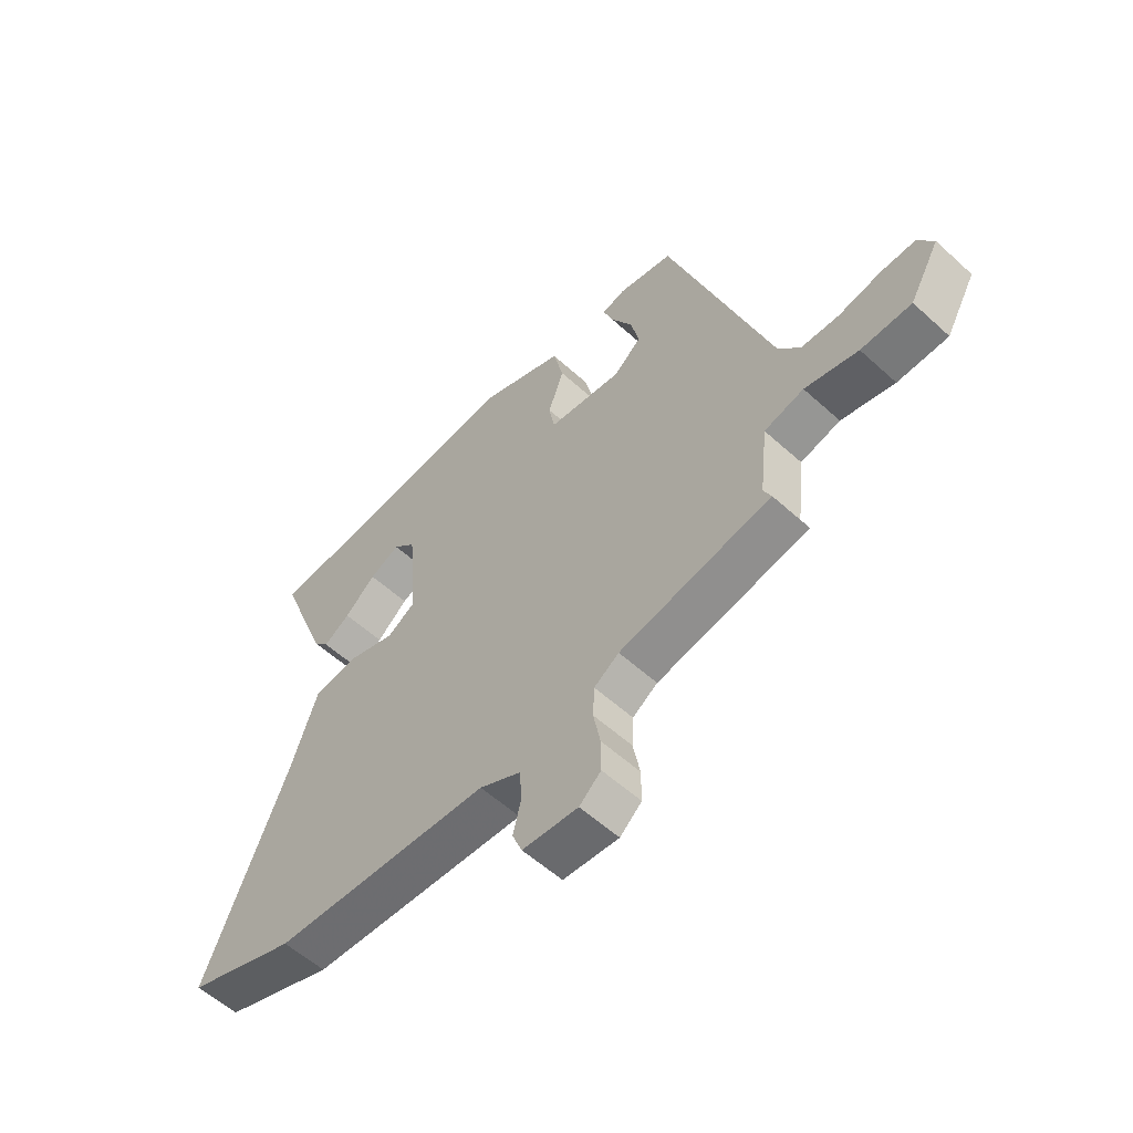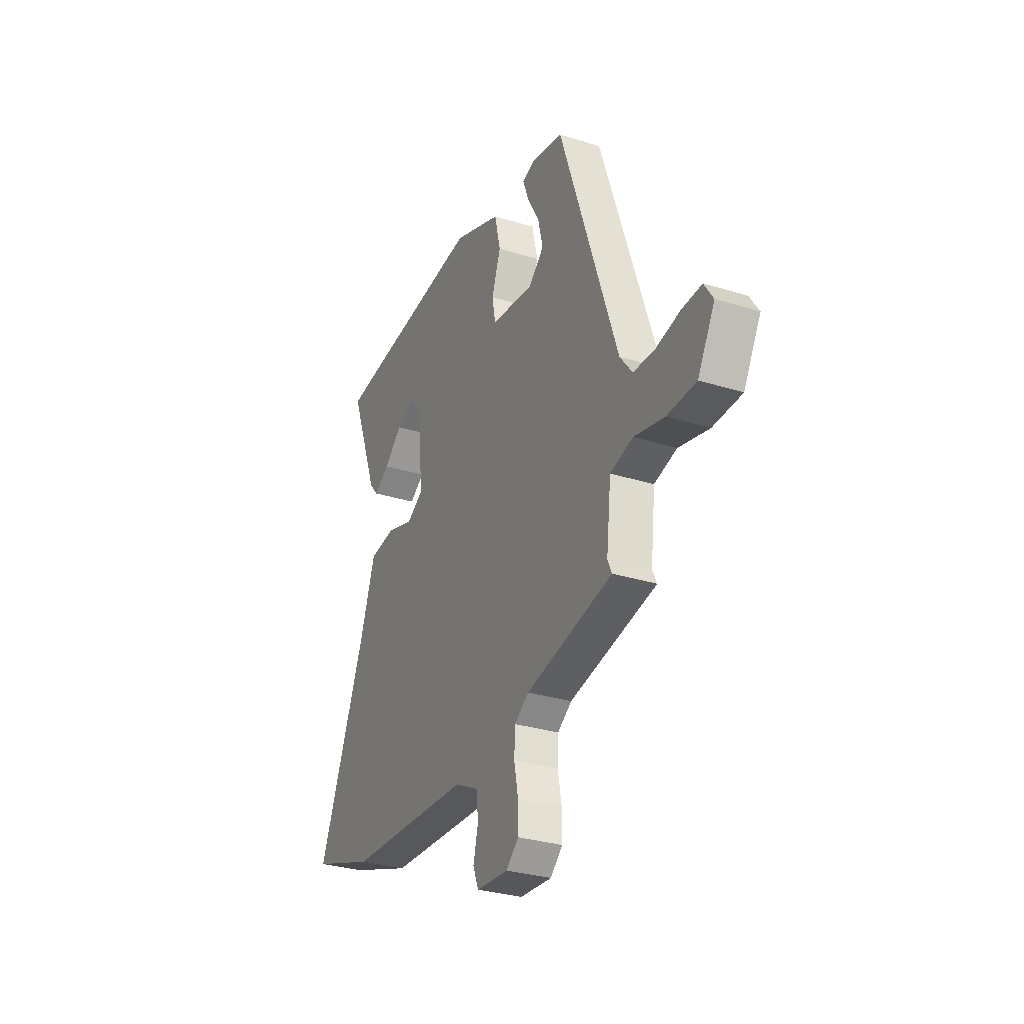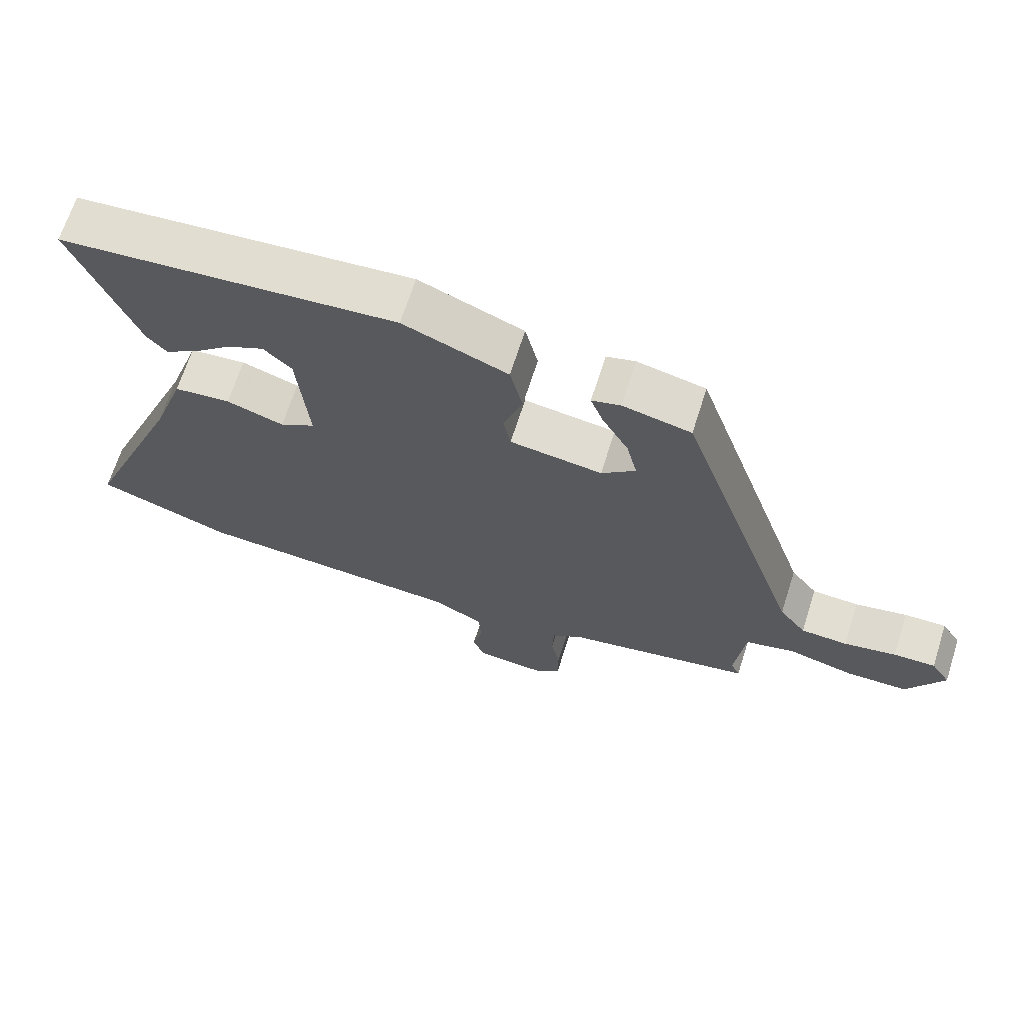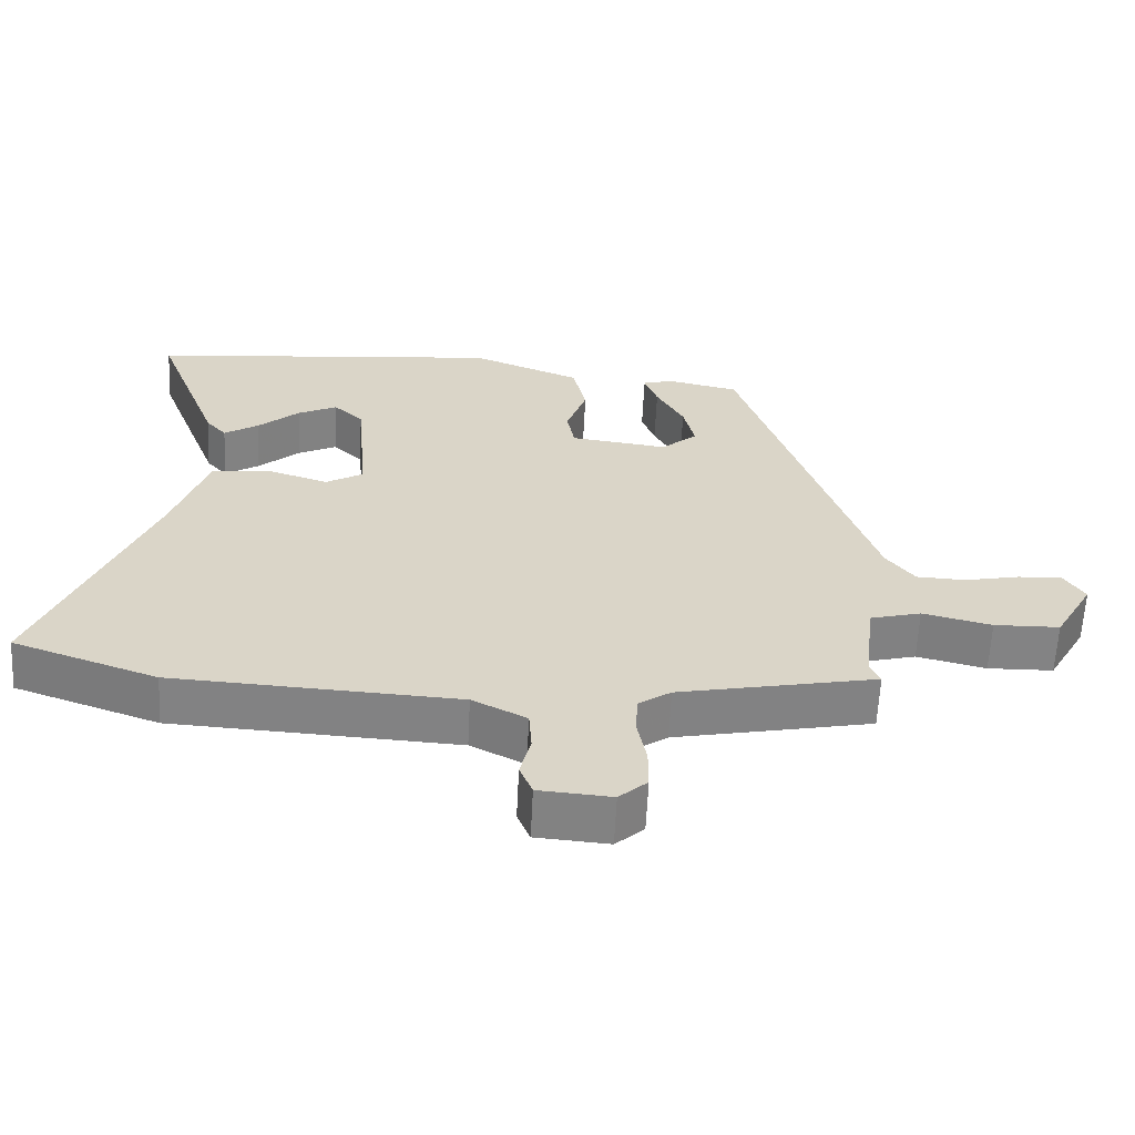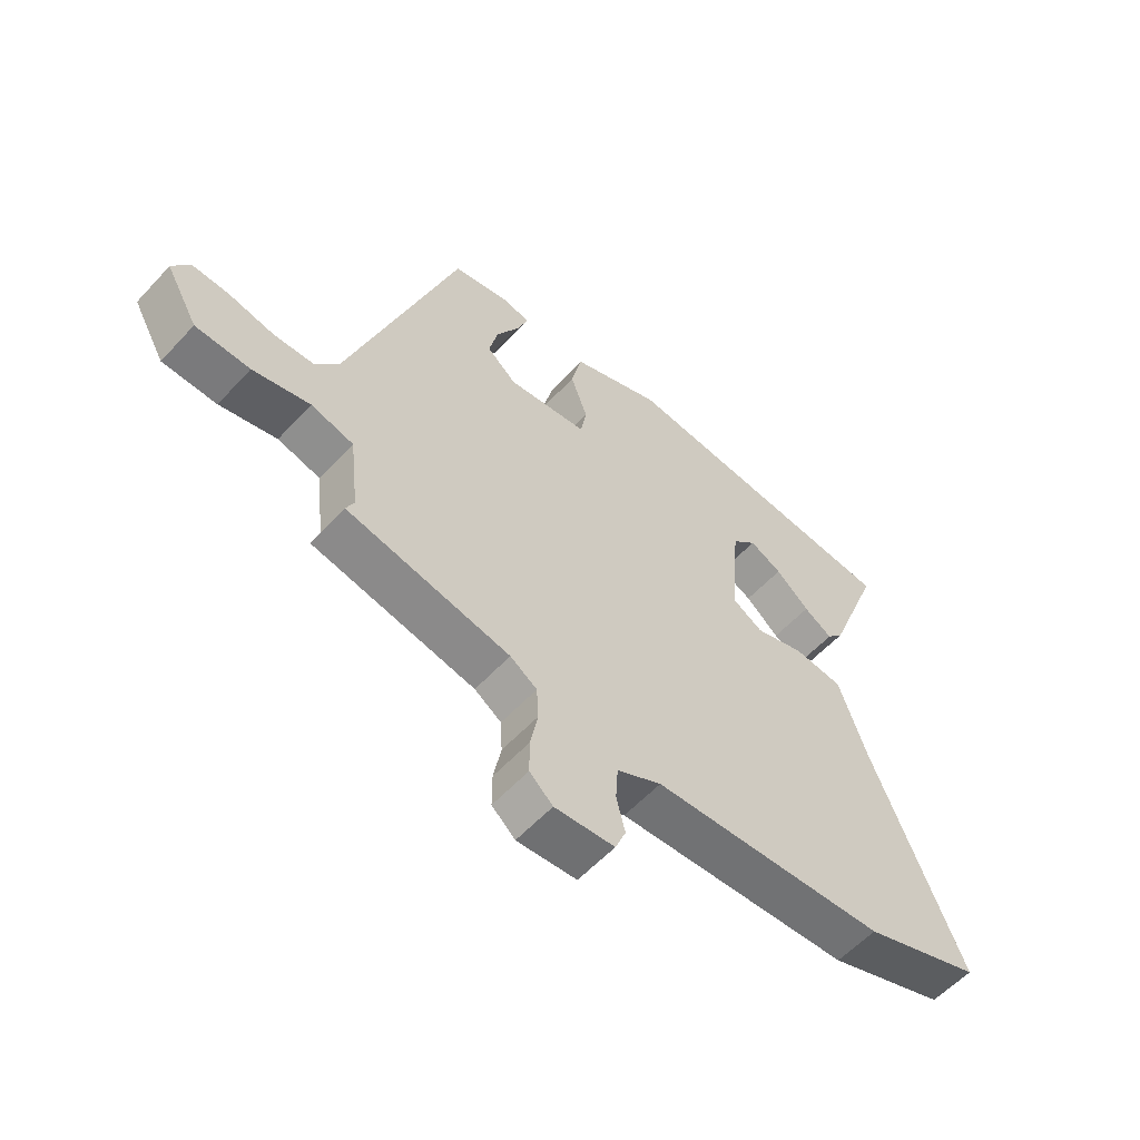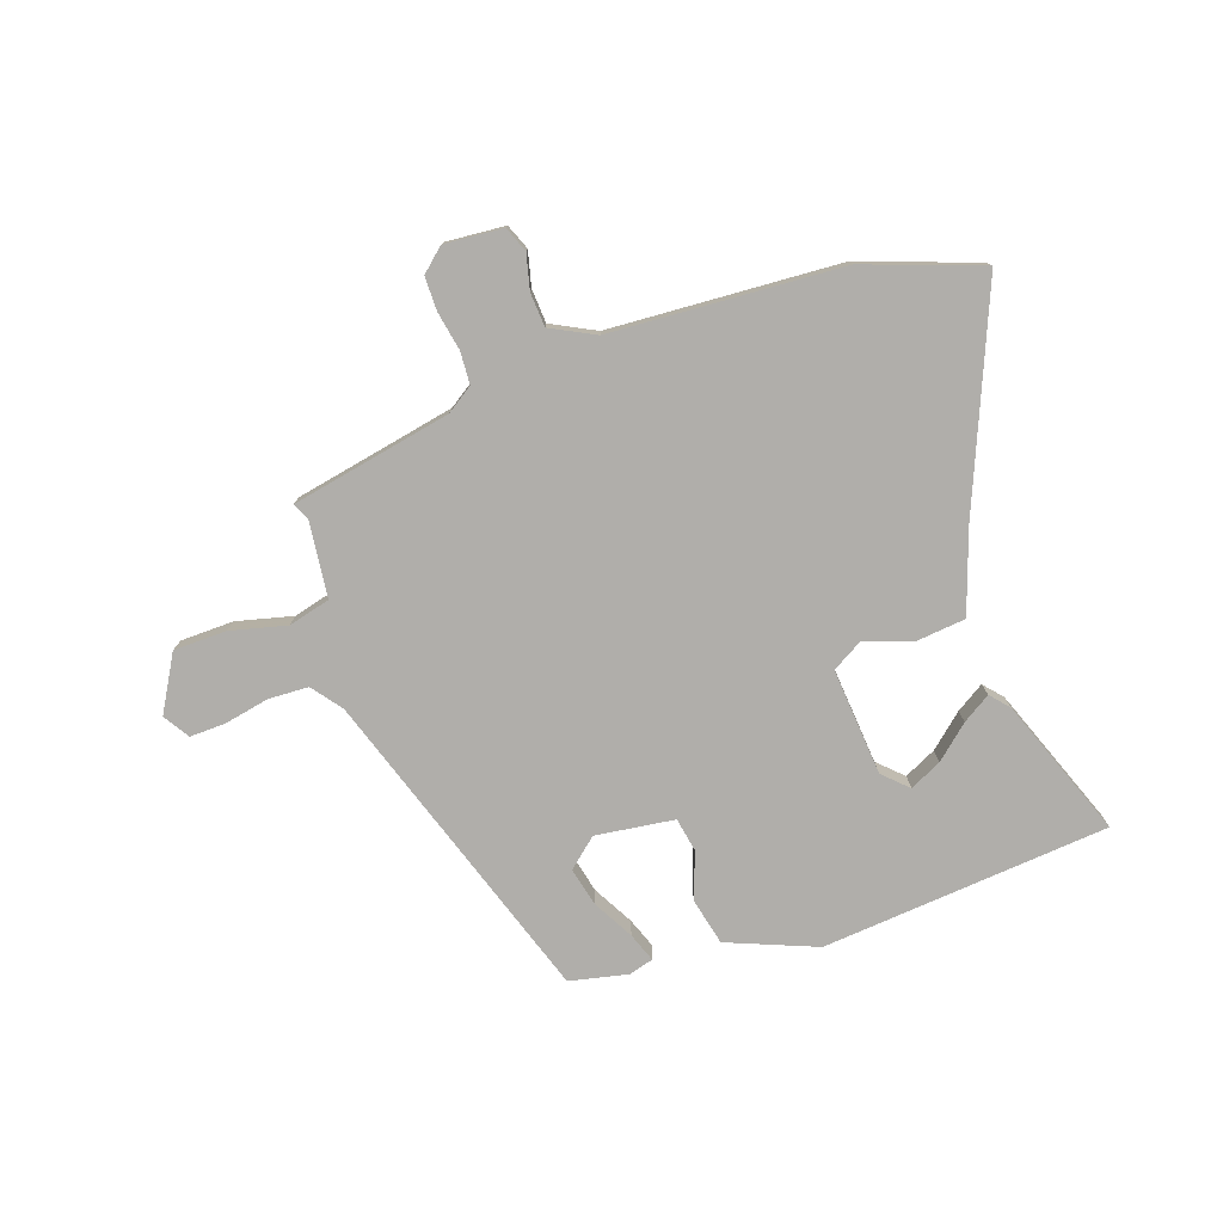
<metadata>
{"format":"obj","ext":"obj","renderer":"f3d","projection":"perspective","resolution":1024,"background":"white","views":[{"elev":-56.7,"azim":46.5,"up":"+Z"},{"elev":-30.7,"azim":65.8,"up":"+Z"},{"elev":67.5,"azim":17.7,"up":"+Z"},{"elev":-61.1,"azim":-2.8,"up":"+Z"},{"elev":-57.5,"azim":137.9,"up":"+Z"},{"elev":-77.7,"azim":-161.1,"up":"+Y"}]}
</metadata>
<code>
v 0.5 0.07 -0.446
v 0.219 0.07 -0.502
v 0.173 0.07 -0.533
v 0.17 0.07 -0.59
v 0.183 0.07 -0.657
v 0.183 0.07 -0.716
v 0.143 0.07 -0.752
v 0.04 0.07 -0.744
v 0.022 0.07 -0.7
v 0.037 0.07 -0.639
v 0.033 0.07 -0.58
v -0.044 0.07 -0.541
v -0.448 0.07 -0.518
v -0.652 0.07 -0.446
v -0.498 0.07 -0.07
v -0.449 0.07 0.074
v -0.364 0.07 0.083
v -0.278 0.07 0.055
v -0.225 0.07 0.086
v -0.241 0.07 0.274
v -0.283 0.07 0.314
v -0.339 0.07 0.287
v -0.397 0.07 0.236
v -0.446 0.07 0.205
v -0.475 0.07 0.238
v -0.568 0.07 0.481
v -0.064 0.07 0.526
v 0.092 0.07 0.464
v 0.111 0.07 0.382
v 0.082 0.07 0.3
v 0.093 0.07 0.241
v 0.231 0.07 0.223
v 0.282 0.07 0.267
v 0.266 0.07 0.335
v 0.227 0.07 0.405
v 0.208 0.07 0.456
v 0.251 0.07 0.468
v 0.353 0.07 0.446
v 0.54 0.07 -0.108
v 0.58 0.07 -0.16
v 0.65 0.07 -0.163
v 0.728 0.07 -0.147
v 0.791 0.07 -0.145
v 0.82 0.07 -0.19
v 0.765 0.07 -0.287
v 0.672 0.07 -0.289
v 0.574 0.07 -0.265
v 0.501 0.07 -0.284
v 0.486 0.07 -0.416
v 0.5 0 -0.446
v 0.219 0 -0.502
v 0.173 0 -0.533
v 0.17 0 -0.59
v 0.183 0 -0.657
v 0.183 0 -0.716
v 0.143 0 -0.752
v 0.04 0 -0.744
v 0.022 0 -0.7
v 0.037 0 -0.639
v 0.033 0 -0.58
v -0.044 0 -0.541
v -0.448 0 -0.518
v -0.652 0 -0.446
v -0.498 0 -0.07
v -0.449 0 0.074
v -0.364 0 0.083
v -0.278 0 0.055
v -0.225 0 0.086
v -0.241 0 0.274
v -0.283 0 0.314
v -0.339 0 0.287
v -0.397 0 0.236
v -0.446 0 0.205
v -0.475 0 0.238
v -0.568 0 0.481
v -0.064 0 0.526
v 0.092 0 0.464
v 0.111 0 0.382
v 0.082 0 0.3
v 0.093 0 0.241
v 0.231 0 0.223
v 0.282 0 0.267
v 0.266 0 0.335
v 0.227 0 0.405
v 0.208 0 0.456
v 0.251 0 0.468
v 0.353 0 0.446
v 0.54 0 -0.108
v 0.58 0 -0.16
v 0.65 0 -0.163
v 0.728 0 -0.147
v 0.791 0 -0.145
v 0.82 0 -0.19
v 0.765 0 -0.287
v 0.672 0 -0.289
v 0.574 0 -0.265
v 0.501 0 -0.284
v 0.486 0 -0.416
f 45 46 47
f 44 45 47
f 43 44 47
f 42 43 47
f 41 42 47
f 40 41 47 48
f 39 40 48
f 37 38 39
f 36 37 39
f 35 36 39
f 34 35 39
f 33 34 39 48
f 32 33 48 49
f 28 29 30
f 27 28 30
f 26 27 30
f 26 30 31
f 24 25 26
f 23 24 26
f 22 23 26
f 21 22 26
f 21 26 31
f 20 21 31
f 31 32 49
f 20 31 49
f 19 20 49
f 15 16 17 18
f 14 15 18
f 13 14 18
f 12 13 18
f 11 12 18 19
f 8 9 10
f 7 8 10
f 6 7 10
f 5 6 10
f 4 5 10
f 3 4 10 11
f 2 3 11 19
f 1 2 19 49
f 96 95 94
f 96 94 93
f 96 93 92
f 96 92 91
f 96 91 90
f 97 96 90 89
f 97 89 88
f 88 87 86
f 88 86 85
f 88 85 84
f 88 84 83
f 97 88 83 82
f 98 97 82 81
f 79 78 77
f 79 77 76
f 79 76 75
f 80 79 75
f 75 74 73
f 75 73 72
f 75 72 71
f 75 71 70
f 80 75 70
f 80 70 69
f 98 81 80
f 98 80 69
f 98 69 68
f 67 66 65 64
f 67 64 63
f 67 63 62
f 67 62 61
f 68 67 61 60
f 59 58 57
f 59 57 56
f 59 56 55
f 59 55 54
f 59 54 53
f 60 59 53 52
f 68 60 52 51
f 98 68 51 50
f 1 50 51 2
f 2 51 52 3
f 3 52 53 4
f 4 53 54 5
f 5 54 55 6
f 6 55 56 7
f 7 56 57 8
f 8 57 58 9
f 9 58 59 10
f 10 59 60 11
f 11 60 61 12
f 12 61 62 13
f 13 62 63 14
f 14 63 64 15
f 15 64 65 16
f 16 65 66 17
f 17 66 67 18
f 18 67 68 19
f 19 68 69 20
f 20 69 70 21
f 21 70 71 22
f 22 71 72 23
f 23 72 73 24
f 24 73 74 25
f 25 74 75 26
f 26 75 76 27
f 27 76 77 28
f 28 77 78 29
f 29 78 79 30
f 30 79 80 31
f 31 80 81 32
f 32 81 82 33
f 33 82 83 34
f 34 83 84 35
f 35 84 85 36
f 36 85 86 37
f 37 86 87 38
f 38 87 88 39
f 39 88 89 40
f 40 89 90 41
f 41 90 91 42
f 42 91 92 43
f 43 92 93 44
f 44 93 94 45
f 45 94 95 46
f 46 95 96 47
f 47 96 97 48
f 48 97 98 49
f 49 98 50 1

</code>
